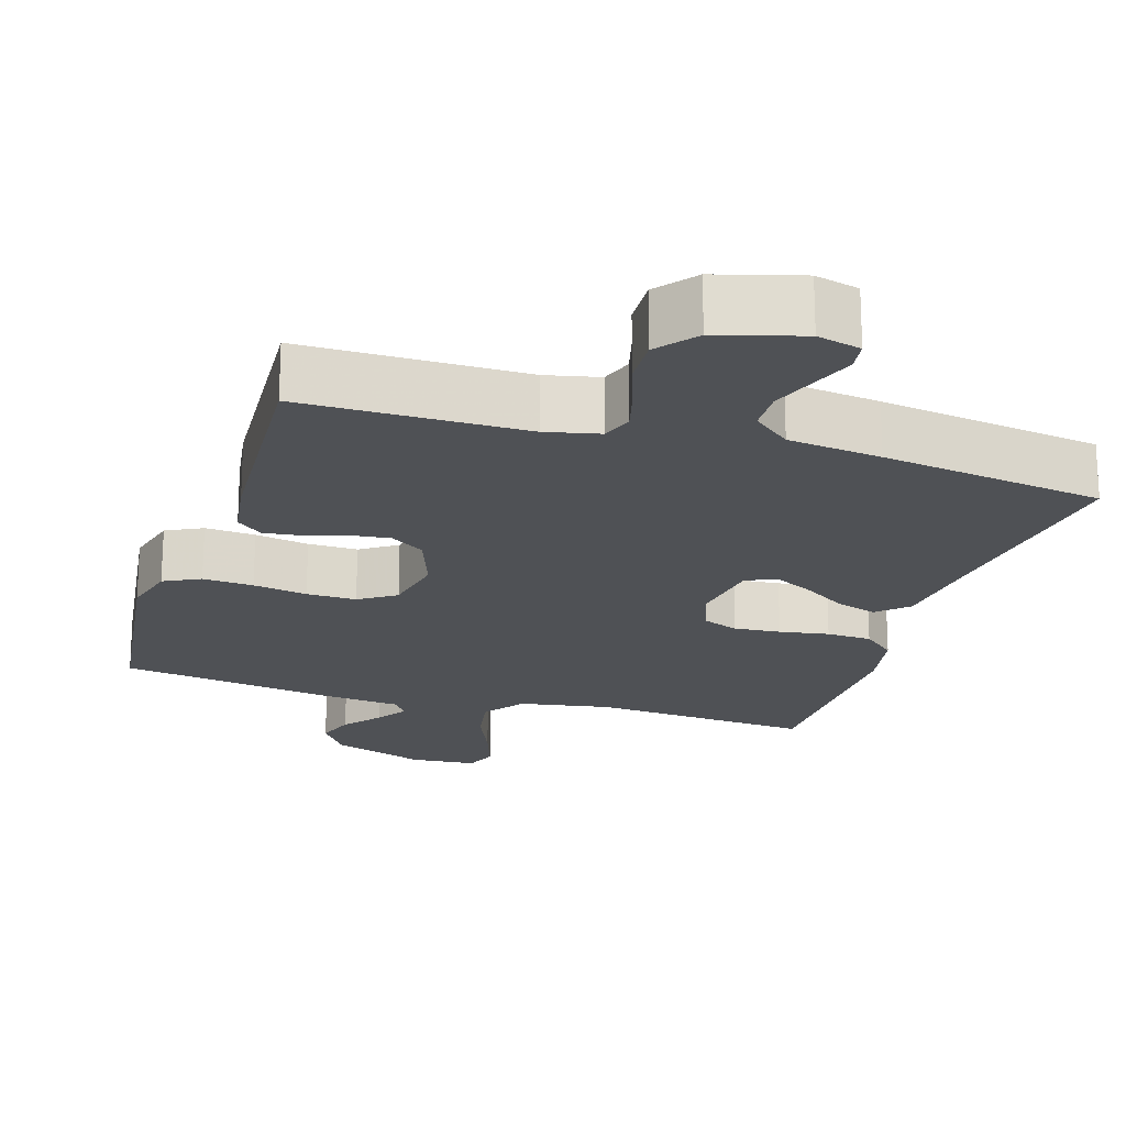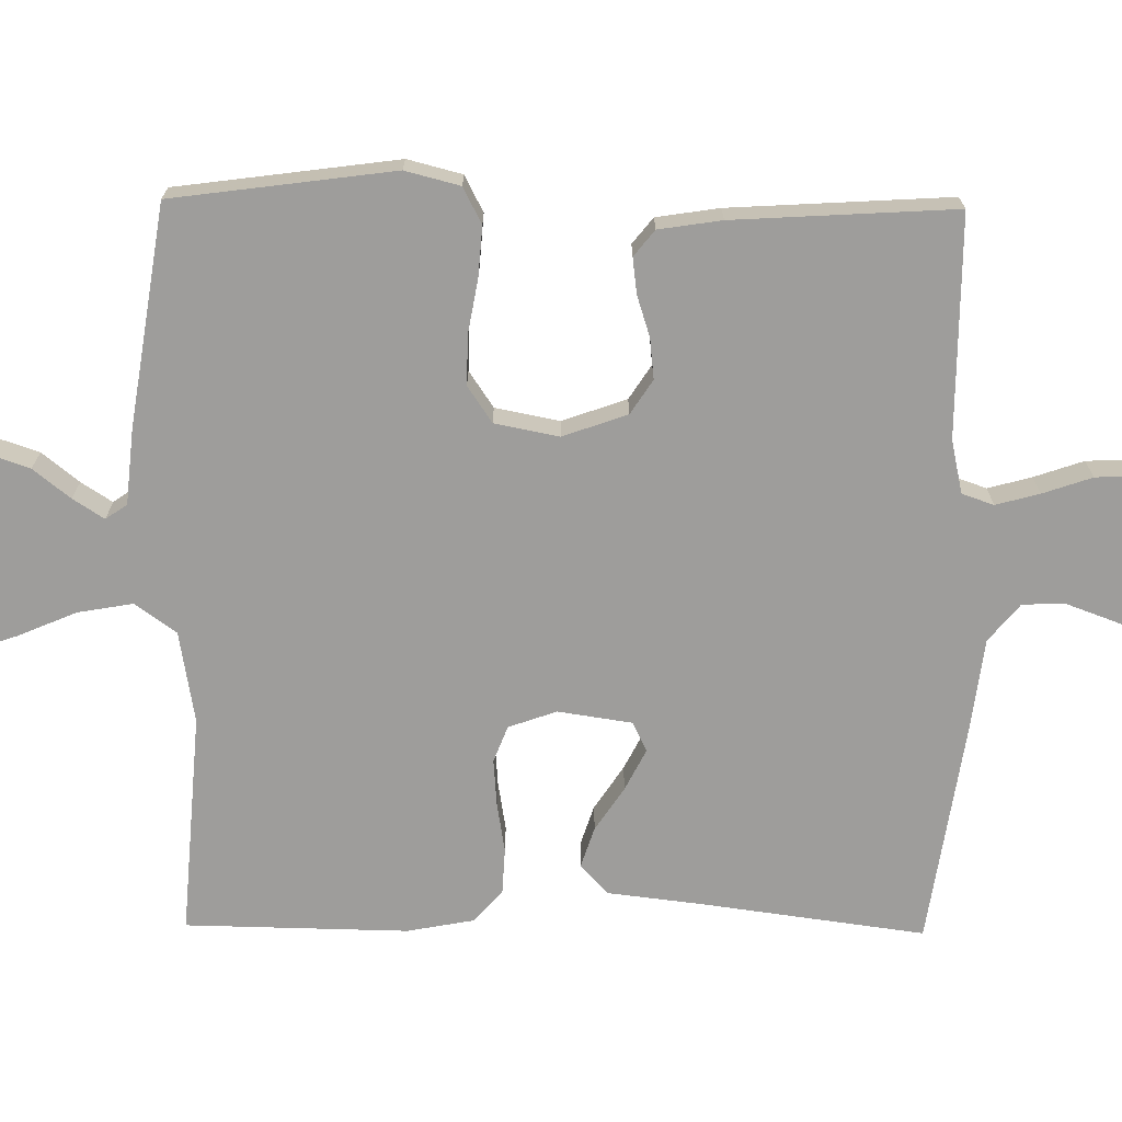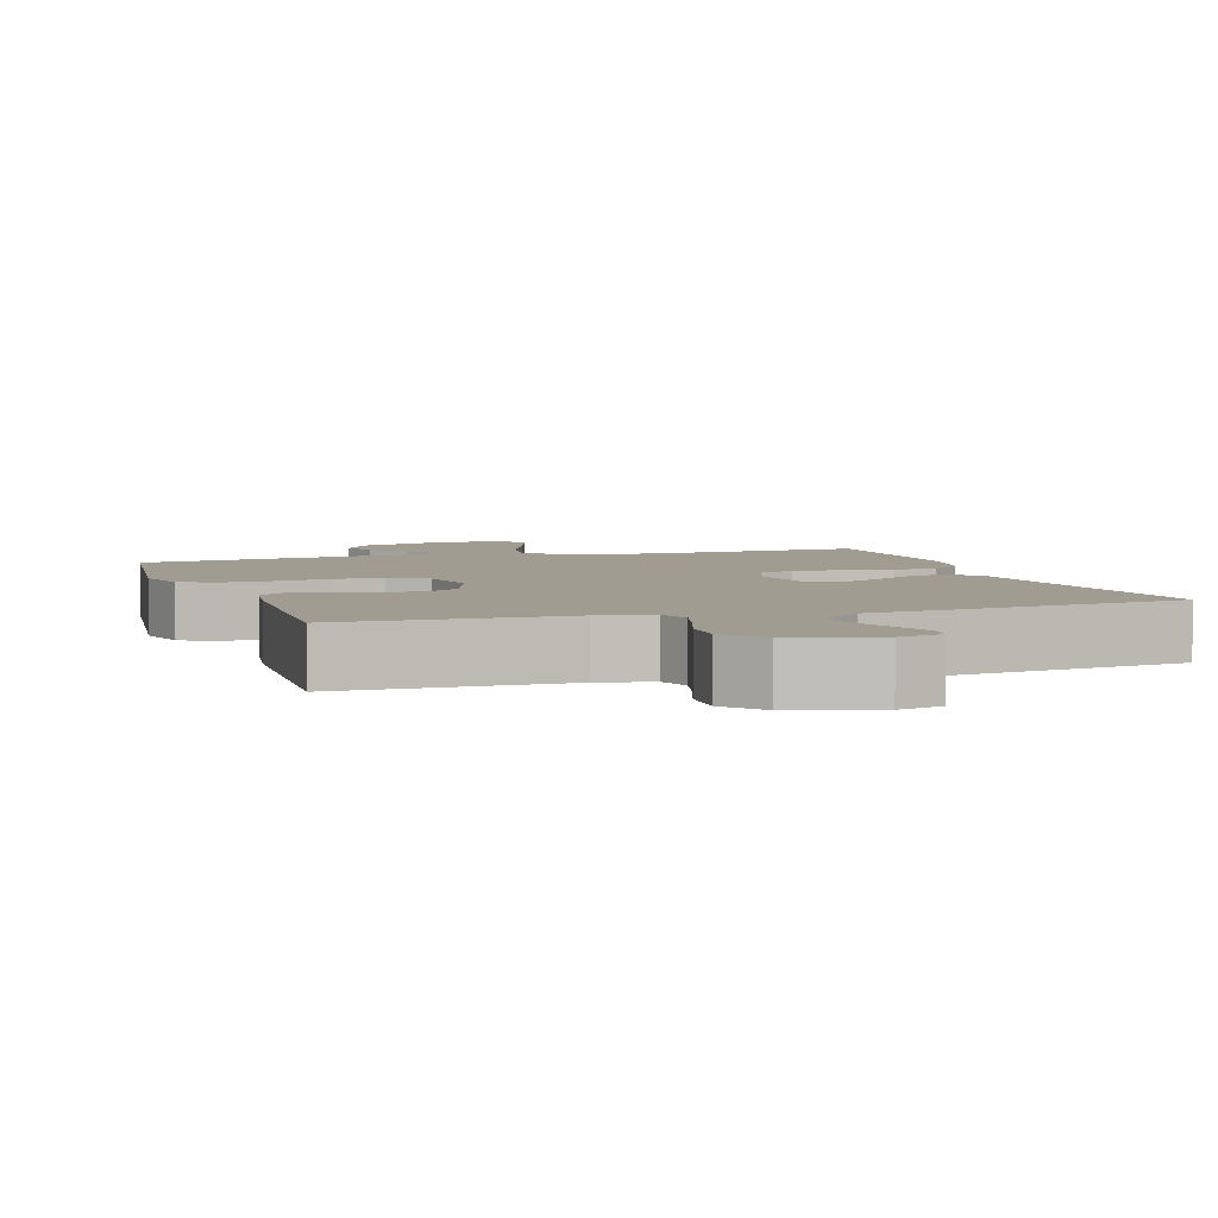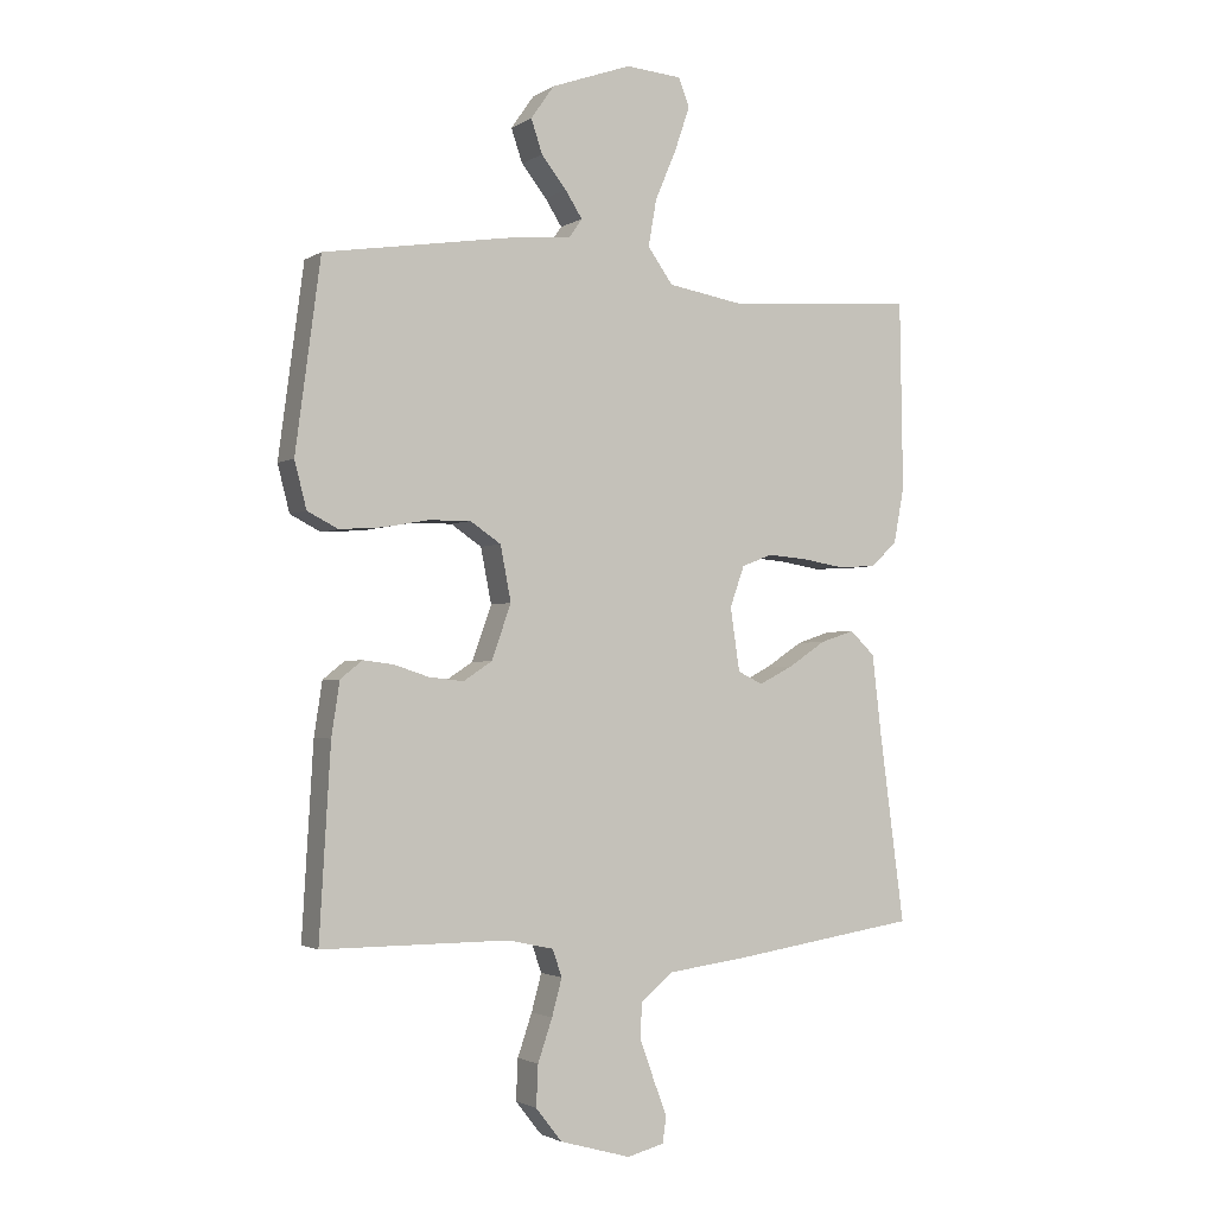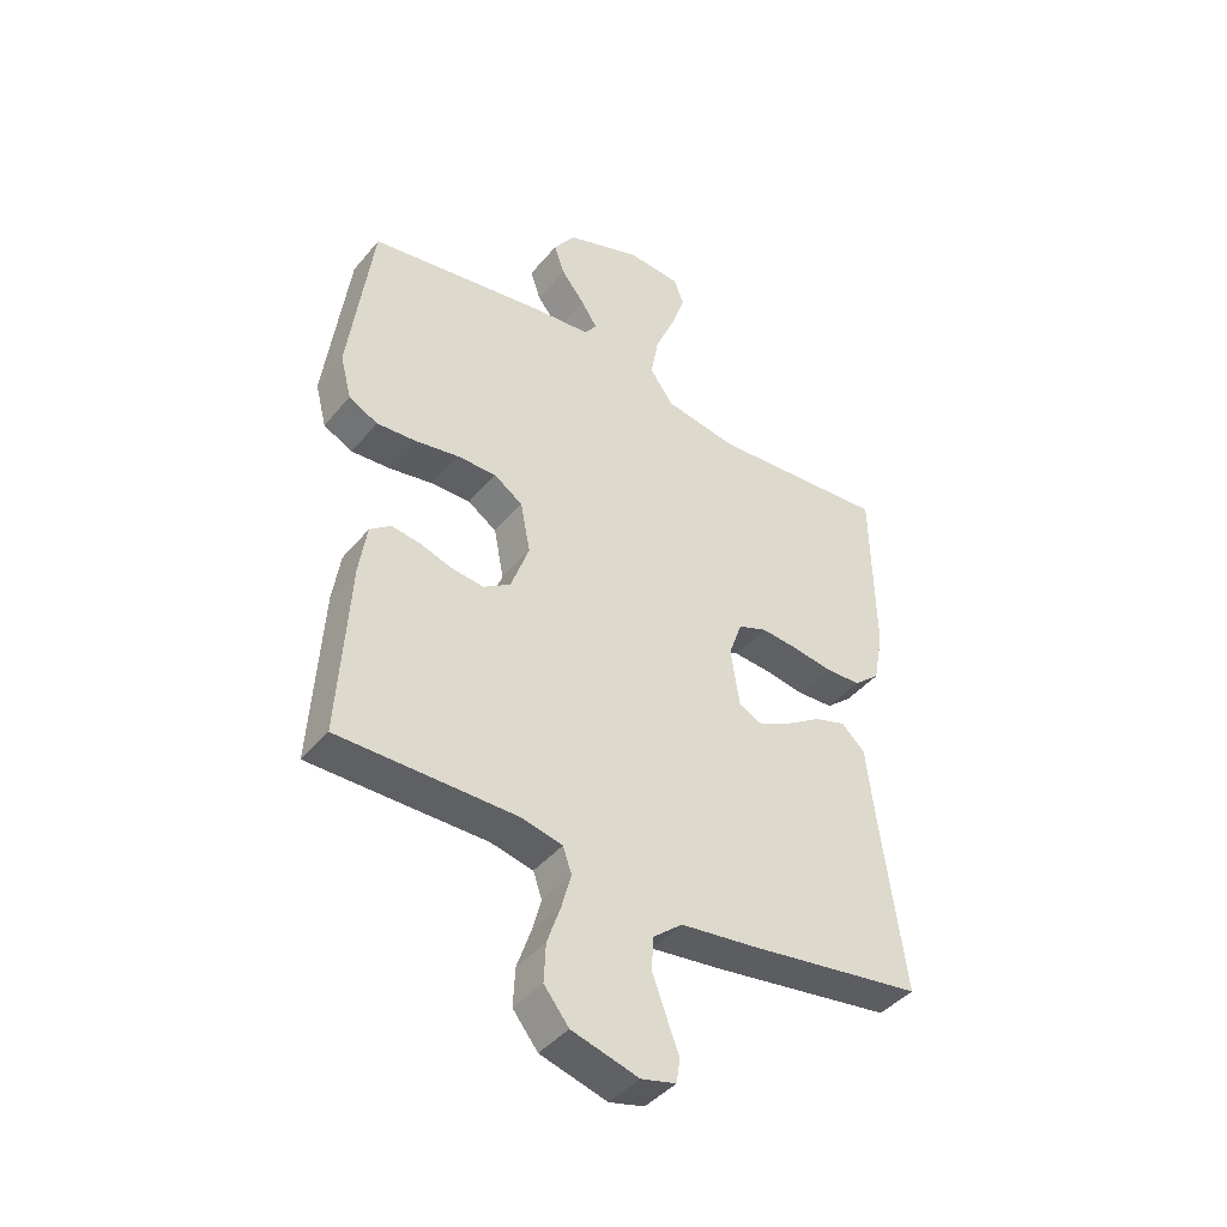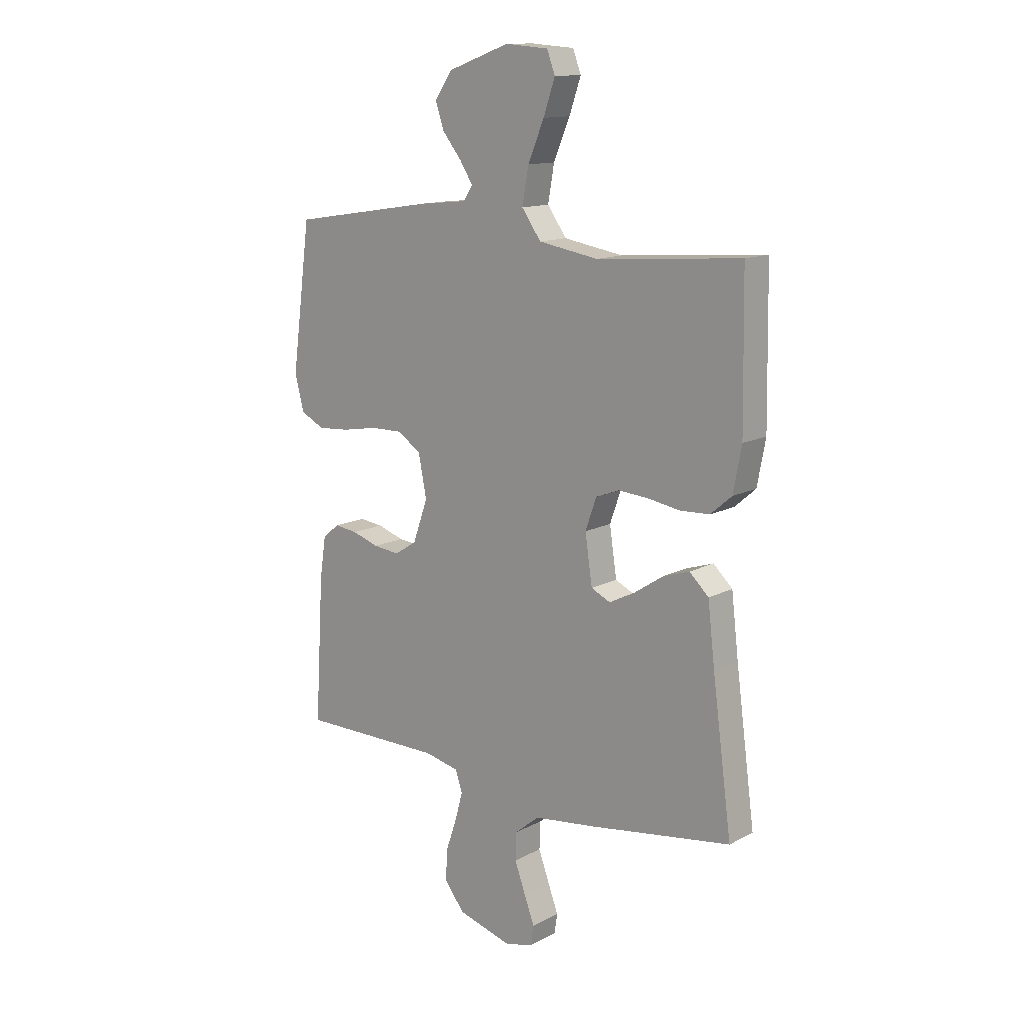
<metadata>
{"format":"obj","ext":"obj","renderer":"f3d","projection":"perspective","resolution":1024,"background":"white","views":[{"elev":-20.0,"azim":162.7,"up":"+Y"},{"elev":-70.6,"azim":89.3,"up":"+Y"},{"elev":4.5,"azim":162.0,"up":"+Y"},{"elev":-2.2,"azim":152.5,"up":"+Z"},{"elev":-42.7,"azim":143.7,"up":"+Z"},{"elev":13.4,"azim":-139.6,"up":"+Z"}]}
</metadata>
<code>
v 0.5 0.07 -0.5
v 0.2 0.07 -0.5
v 0.128 0.07 -0.516
v 0.113 0.07 -0.559
v 0.129 0.07 -0.618
v 0.152 0.07 -0.685
v 0.155 0.07 -0.75
v 0.113 0.07 -0.803
v 0 0.07 -0.835
v -0.059 0.07 -0.82
v -0.065 0.07 -0.779
v -0.044 0.07 -0.723
v -0.021 0.07 -0.66
v -0.023 0.07 -0.603
v -0.074 0.07 -0.561
v -0.2 0.07 -0.545
v -0.5 0.07 -0.5
v -0.46 0.07 -0.2
v -0.445 0.07 -0.072
v -0.405 0.07 -0.034
v -0.35 0.07 -0.052
v -0.291 0.07 -0.091
v -0.236 0.07 -0.119
v -0.196 0.07 -0.1
v -0.181 0.07 0
v -0.204 0.07 0.065
v -0.253 0.07 0.084
v -0.316 0.07 0.079
v -0.383 0.07 0.068
v -0.444 0.07 0.071
v -0.488 0.07 0.109
v -0.505 0.07 0.2
v -0.5 0.07 0.5
v -0.2 0.07 0.477
v -0.076 0.07 0.498
v -0.036 0.07 0.554
v -0.049 0.07 0.628
v -0.083 0.07 0.708
v -0.107 0.07 0.778
v -0.09 0.07 0.823
v 0 0.07 0.83
v 0.128 0.07 0.784
v 0.165 0.07 0.731
v 0.147 0.07 0.678
v 0.107 0.07 0.628
v 0.08 0.07 0.586
v 0.1 0.07 0.557
v 0.2 0.07 0.547
v 0.5 0.07 0.5
v 0.54 0.07 0.2
v 0.521 0.07 0.126
v 0.472 0.07 0.101
v 0.404 0.07 0.106
v 0.331 0.07 0.119
v 0.264 0.07 0.12
v 0.215 0.07 0.087
v 0.198 0.07 0
v 0.229 0.07 -0.087
v 0.275 0.07 -0.117
v 0.33 0.07 -0.111
v 0.386 0.07 -0.093
v 0.434 0.07 -0.087
v 0.469 0.07 -0.115
v 0.482 0.07 -0.2
v 0.5 0 -0.5
v 0.2 0 -0.5
v 0.128 0 -0.516
v 0.113 0 -0.559
v 0.129 0 -0.618
v 0.152 0 -0.685
v 0.155 0 -0.75
v 0.113 0 -0.803
v 0 0 -0.835
v -0.059 0 -0.82
v -0.065 0 -0.779
v -0.044 0 -0.723
v -0.021 0 -0.66
v -0.023 0 -0.603
v -0.074 0 -0.561
v -0.2 0 -0.545
v -0.5 0 -0.5
v -0.46 0 -0.2
v -0.445 0 -0.072
v -0.405 0 -0.034
v -0.35 0 -0.052
v -0.291 0 -0.091
v -0.236 0 -0.119
v -0.196 0 -0.1
v -0.181 0 0
v -0.204 0 0.065
v -0.253 0 0.084
v -0.316 0 0.079
v -0.383 0 0.068
v -0.444 0 0.071
v -0.488 0 0.109
v -0.505 0 0.2
v -0.5 0 0.5
v -0.2 0 0.477
v -0.076 0 0.498
v -0.036 0 0.554
v -0.049 0 0.628
v -0.083 0 0.708
v -0.107 0 0.778
v -0.09 0 0.823
v 0 0 0.83
v 0.128 0 0.784
v 0.165 0 0.731
v 0.147 0 0.678
v 0.107 0 0.628
v 0.08 0 0.586
v 0.1 0 0.557
v 0.2 0 0.547
v 0.5 0 0.5
v 0.54 0 0.2
v 0.521 0 0.126
v 0.472 0 0.101
v 0.404 0 0.106
v 0.331 0 0.119
v 0.264 0 0.12
v 0.215 0 0.087
v 0.198 0 0
v 0.229 0 -0.087
v 0.275 0 -0.117
v 0.33 0 -0.111
v 0.386 0 -0.093
v 0.434 0 -0.087
v 0.469 0 -0.115
v 0.482 0 -0.2
f 63 64 1 2
f 60 61 62 63
f 59 60 63 2
f 58 59 2 3
f 57 58 3 4
f 51 52 53 54
f 51 54 55
f 50 51 55
f 47 48 49 50
f 47 50 55
f 46 47 55 56
f 42 43 44 45
f 42 45 46
f 41 42 46
f 37 38 39 40
f 37 40 41 46
f 31 32 33 34
f 31 34 35
f 28 29 30 31
f 27 28 31 35
f 26 27 35 36
f 19 20 21 22
f 18 19 22 23
f 15 16 17 18
f 14 15 18 23
f 9 10 11 12
f 9 12 13
f 8 9 13 14
f 5 6 7 8
f 4 5 8 14
f 37 46 56 57
f 36 37 57
f 25 26 36 57
f 24 25 57 4
f 4 14 23 24
f 66 65 128 127
f 127 126 125 124
f 66 127 124 123
f 67 66 123 122
f 68 67 122 121
f 118 117 116 115
f 119 118 115
f 119 115 114
f 114 113 112 111
f 119 114 111
f 120 119 111 110
f 109 108 107 106
f 110 109 106
f 110 106 105
f 104 103 102 101
f 110 105 104 101
f 98 97 96 95
f 99 98 95
f 95 94 93 92
f 99 95 92 91
f 100 99 91 90
f 86 85 84 83
f 87 86 83 82
f 82 81 80 79
f 87 82 79 78
f 76 75 74 73
f 77 76 73
f 78 77 73 72
f 72 71 70 69
f 78 72 69 68
f 121 120 110 101
f 121 101 100
f 121 100 90 89
f 68 121 89 88
f 88 87 78 68
f 1 65 66 2
f 2 66 67 3
f 3 67 68 4
f 4 68 69 5
f 5 69 70 6
f 6 70 71 7
f 7 71 72 8
f 8 72 73 9
f 9 73 74 10
f 10 74 75 11
f 11 75 76 12
f 12 76 77 13
f 13 77 78 14
f 14 78 79 15
f 15 79 80 16
f 16 80 81 17
f 17 81 82 18
f 18 82 83 19
f 19 83 84 20
f 20 84 85 21
f 21 85 86 22
f 22 86 87 23
f 23 87 88 24
f 24 88 89 25
f 25 89 90 26
f 26 90 91 27
f 27 91 92 28
f 28 92 93 29
f 29 93 94 30
f 30 94 95 31
f 31 95 96 32
f 32 96 97 33
f 33 97 98 34
f 34 98 99 35
f 35 99 100 36
f 36 100 101 37
f 37 101 102 38
f 38 102 103 39
f 39 103 104 40
f 40 104 105 41
f 41 105 106 42
f 42 106 107 43
f 43 107 108 44
f 44 108 109 45
f 45 109 110 46
f 46 110 111 47
f 47 111 112 48
f 48 112 113 49
f 49 113 114 50
f 50 114 115 51
f 51 115 116 52
f 52 116 117 53
f 53 117 118 54
f 54 118 119 55
f 55 119 120 56
f 56 120 121 57
f 57 121 122 58
f 58 122 123 59
f 59 123 124 60
f 60 124 125 61
f 61 125 126 62
f 62 126 127 63
f 63 127 128 64
f 64 128 65 1

</code>
